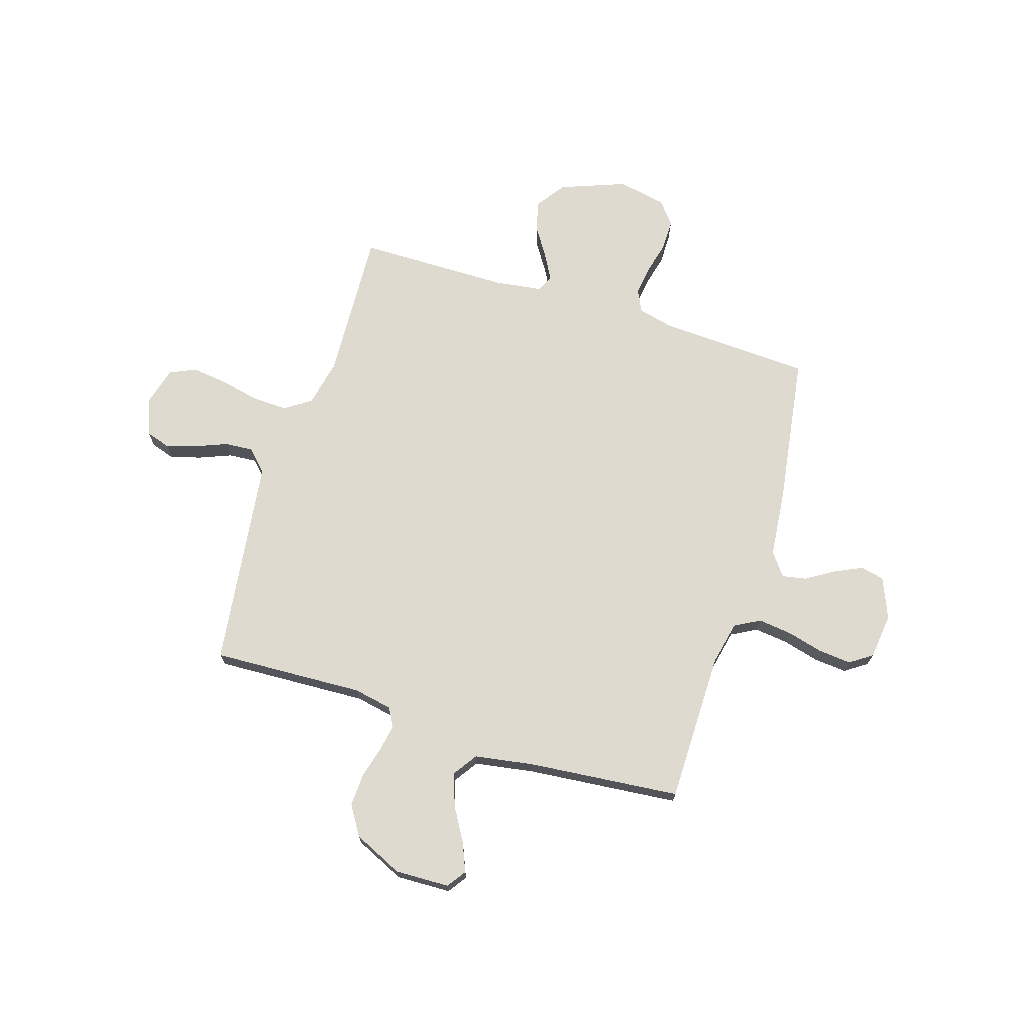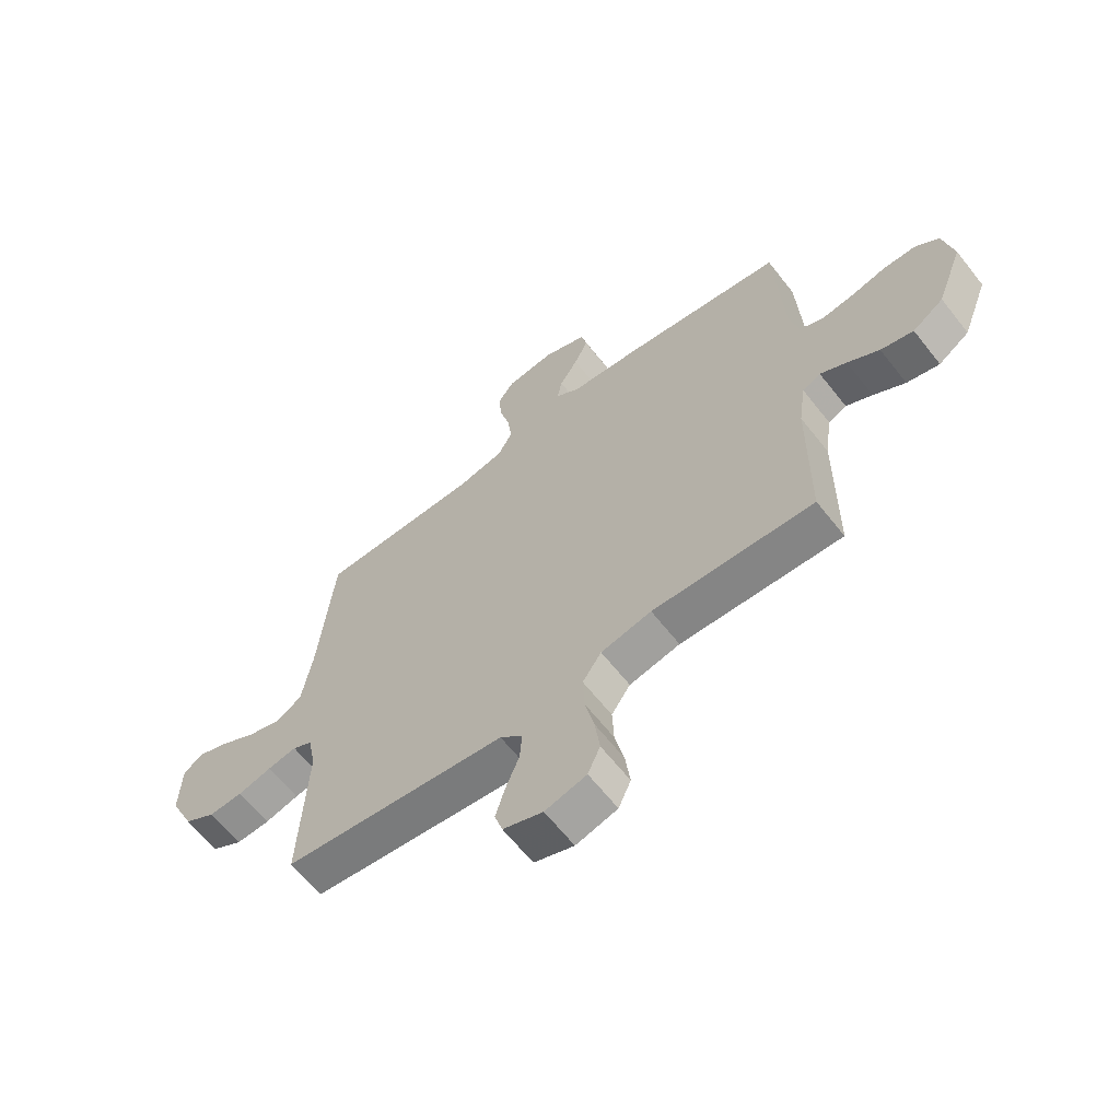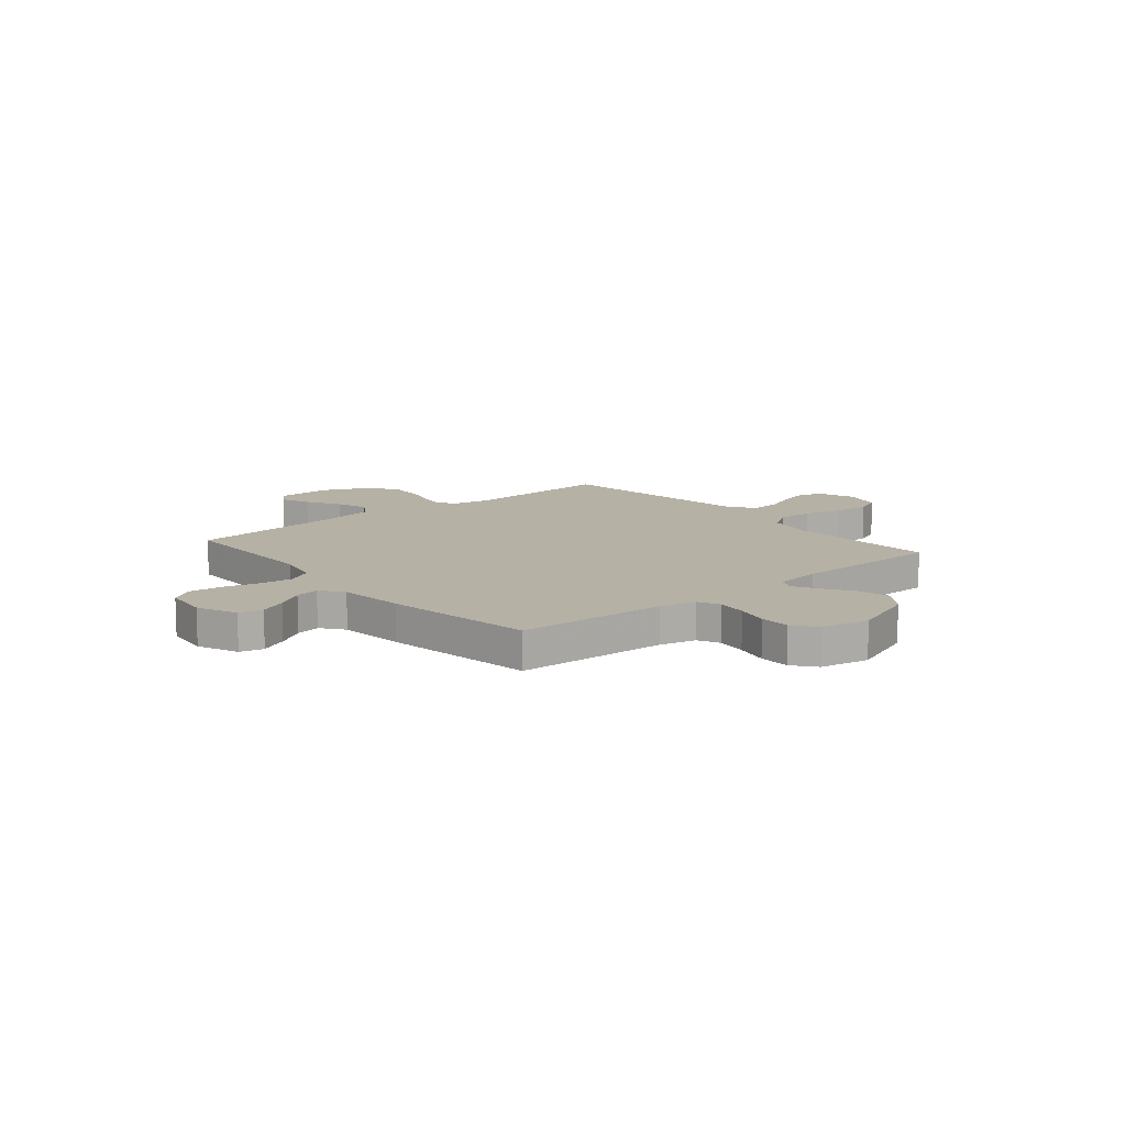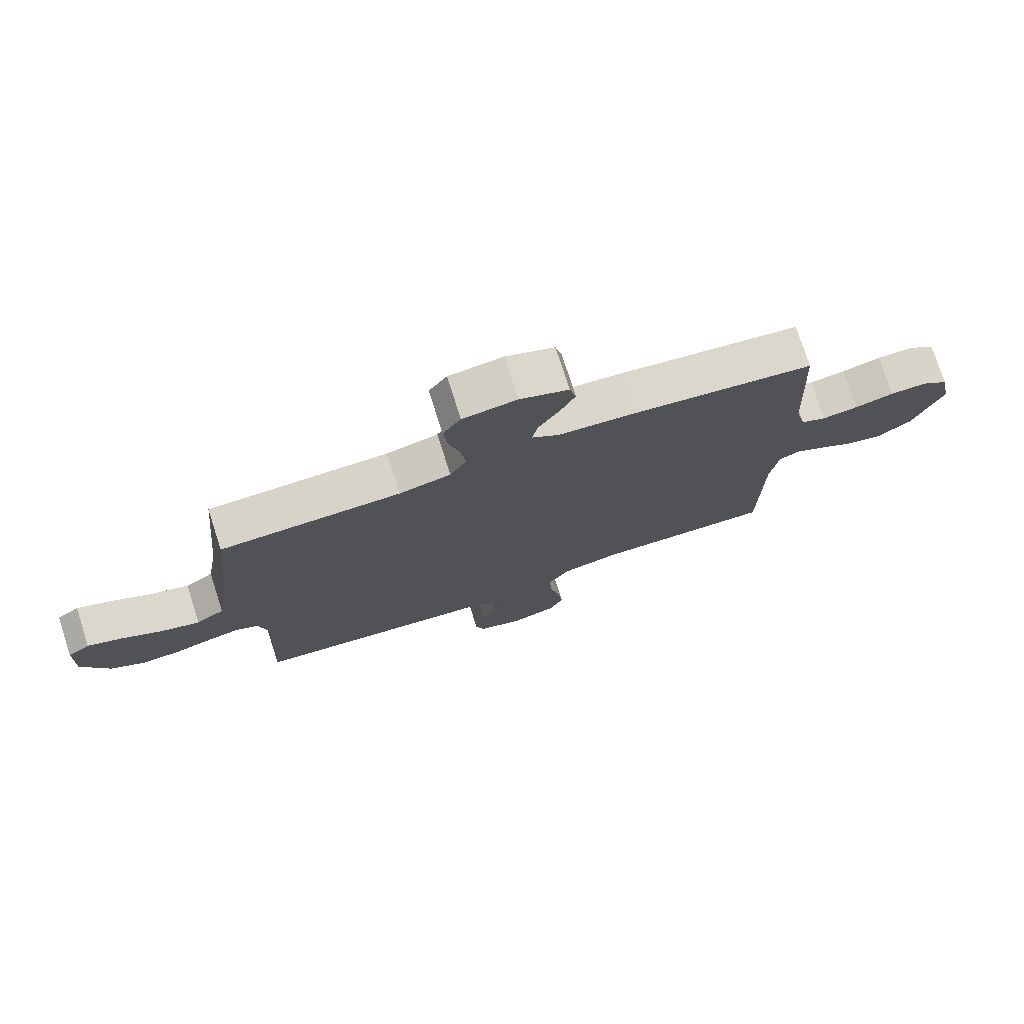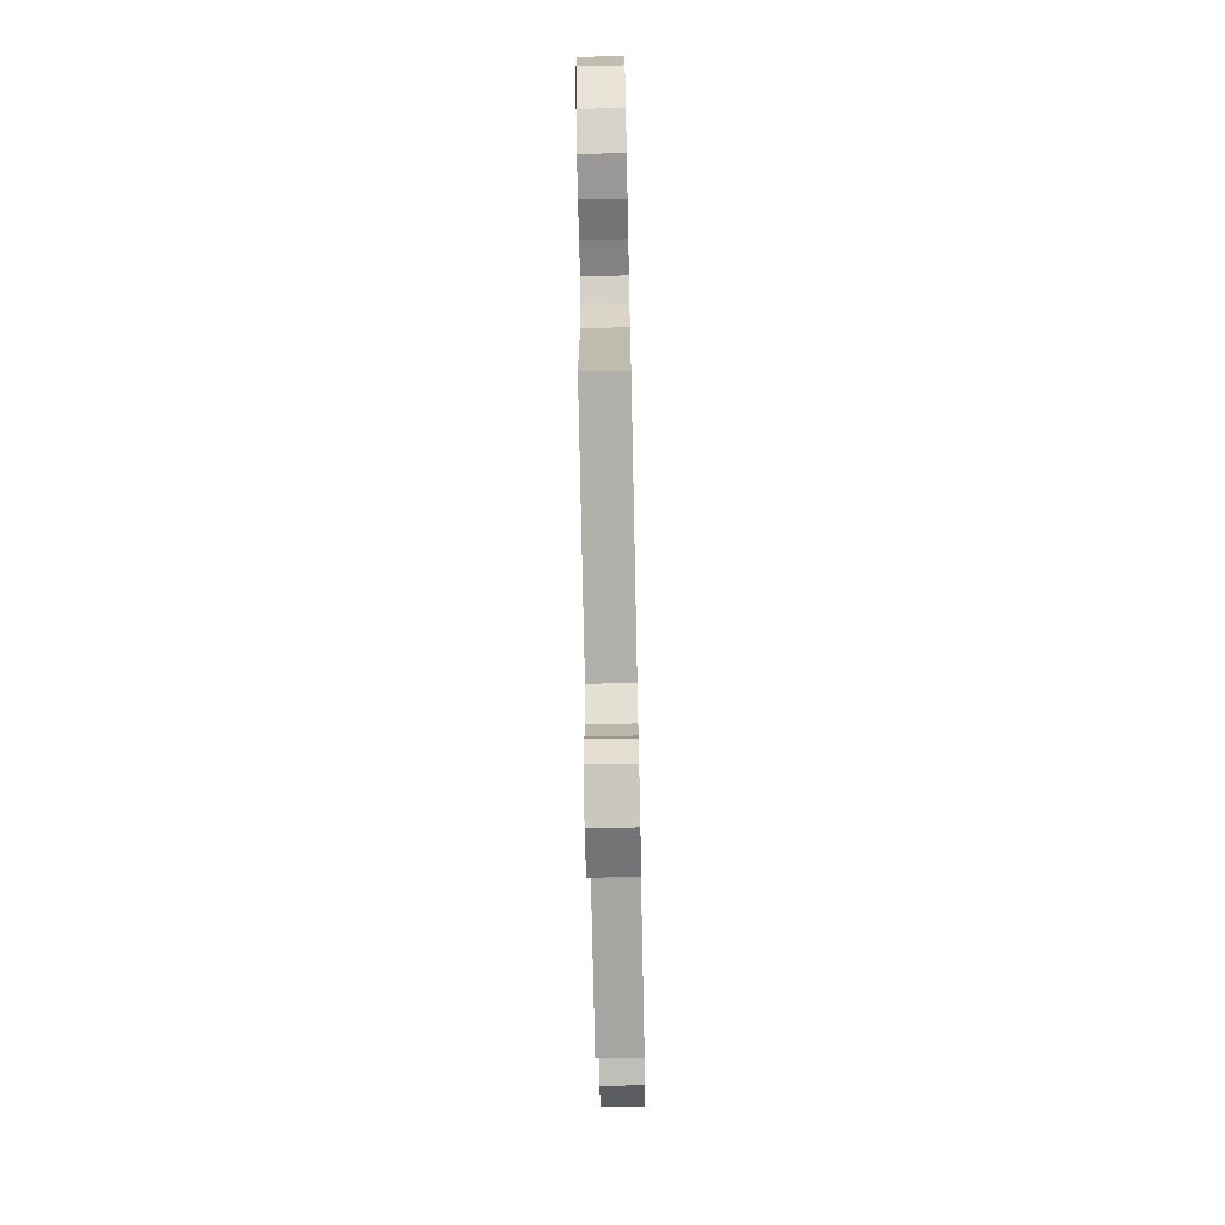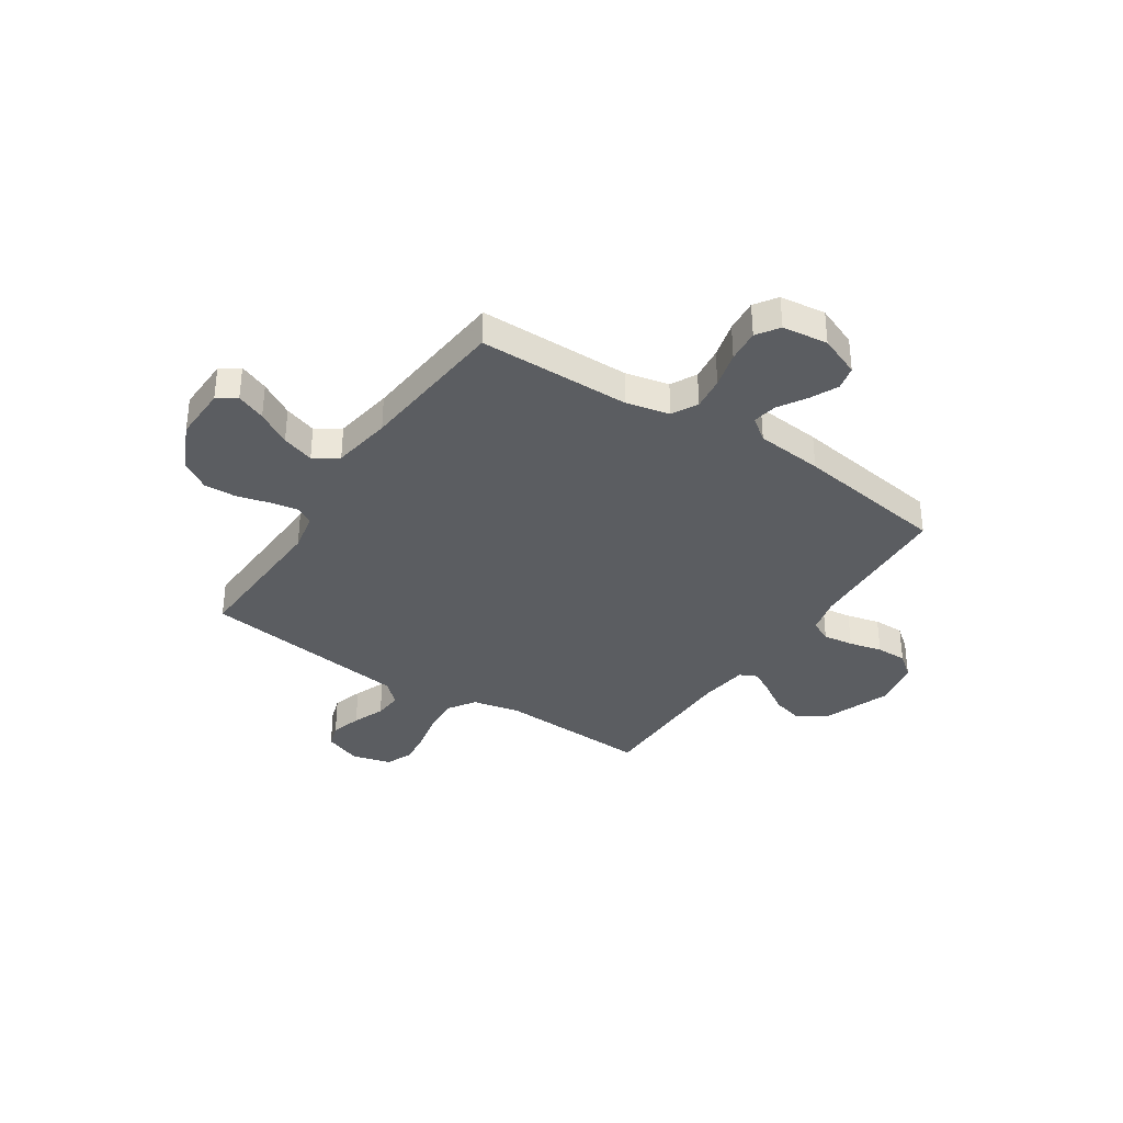
<metadata>
{"format":"obj","ext":"obj","renderer":"f3d","projection":"perspective","resolution":1024,"background":"white","views":[{"elev":70.8,"azim":-72.7,"up":"+Y"},{"elev":-63.7,"azim":38.2,"up":"+Z"},{"elev":12.0,"azim":49.9,"up":"+Y"},{"elev":76.2,"azim":-17.9,"up":"+Z"},{"elev":-71.2,"azim":-88.8,"up":"+Z"},{"elev":-35.5,"azim":-33.4,"up":"+Y"}]}
</metadata>
<code>
v -0.5 0.07 0.5
v -0.2 0.07 0.502
v -0.114 0.07 0.521
v -0.087 0.07 0.571
v -0.095 0.07 0.637
v -0.114 0.07 0.709
v -0.12 0.07 0.774
v -0.09 0.07 0.818
v 0 0.07 0.829
v 0.081 0.07 0.796
v 0.092 0.07 0.749
v 0.066 0.07 0.694
v 0.032 0.07 0.639
v 0.023 0.07 0.591
v 0.068 0.07 0.557
v 0.2 0.07 0.544
v 0.5 0.07 0.5
v 0.515 0.07 0.2
v 0.532 0.07 0.129
v 0.575 0.07 0.108
v 0.635 0.07 0.116
v 0.7 0.07 0.132
v 0.761 0.07 0.132
v 0.806 0.07 0.096
v 0.825 0.07 0
v 0.776 0.07 -0.13
v 0.718 0.07 -0.171
v 0.657 0.07 -0.155
v 0.598 0.07 -0.117
v 0.549 0.07 -0.09
v 0.515 0.07 -0.106
v 0.502 0.07 -0.2
v 0.5 0.07 -0.5
v 0.2 0.07 -0.486
v 0.106 0.07 -0.506
v 0.071 0.07 -0.558
v 0.074 0.07 -0.628
v 0.091 0.07 -0.705
v 0.1 0.07 -0.776
v 0.077 0.07 -0.828
v 0 0.07 -0.849
v -0.074 0.07 -0.821
v -0.089 0.07 -0.773
v -0.071 0.07 -0.713
v -0.046 0.07 -0.65
v -0.042 0.07 -0.594
v -0.084 0.07 -0.554
v -0.2 0.07 -0.539
v -0.5 0.07 -0.5
v -0.487 0.07 -0.2
v -0.502 0.07 -0.124
v -0.539 0.07 -0.103
v -0.593 0.07 -0.113
v -0.656 0.07 -0.13
v -0.72 0.07 -0.133
v -0.778 0.07 -0.097
v -0.823 0.07 0
v -0.82 0.07 0.108
v -0.783 0.07 0.134
v -0.725 0.07 0.11
v -0.658 0.07 0.071
v -0.594 0.07 0.05
v -0.547 0.07 0.082
v -0.528 0.07 0.2
v -0.5 0 0.5
v -0.2 0 0.502
v -0.114 0 0.521
v -0.087 0 0.571
v -0.095 0 0.637
v -0.114 0 0.709
v -0.12 0 0.774
v -0.09 0 0.818
v 0 0 0.829
v 0.081 0 0.796
v 0.092 0 0.749
v 0.066 0 0.694
v 0.032 0 0.639
v 0.023 0 0.591
v 0.068 0 0.557
v 0.2 0 0.544
v 0.5 0 0.5
v 0.515 0 0.2
v 0.532 0 0.129
v 0.575 0 0.108
v 0.635 0 0.116
v 0.7 0 0.132
v 0.761 0 0.132
v 0.806 0 0.096
v 0.825 0 0
v 0.776 0 -0.13
v 0.718 0 -0.171
v 0.657 0 -0.155
v 0.598 0 -0.117
v 0.549 0 -0.09
v 0.515 0 -0.106
v 0.502 0 -0.2
v 0.5 0 -0.5
v 0.2 0 -0.486
v 0.106 0 -0.506
v 0.071 0 -0.558
v 0.074 0 -0.628
v 0.091 0 -0.705
v 0.1 0 -0.776
v 0.077 0 -0.828
v 0 0 -0.849
v -0.074 0 -0.821
v -0.089 0 -0.773
v -0.071 0 -0.713
v -0.046 0 -0.65
v -0.042 0 -0.594
v -0.084 0 -0.554
v -0.2 0 -0.539
v -0.5 0 -0.5
v -0.487 0 -0.2
v -0.502 0 -0.124
v -0.539 0 -0.103
v -0.593 0 -0.113
v -0.656 0 -0.13
v -0.72 0 -0.133
v -0.778 0 -0.097
v -0.823 0 0
v -0.82 0 0.108
v -0.783 0 0.134
v -0.725 0 0.11
v -0.658 0 0.071
v -0.594 0 0.05
v -0.547 0 0.082
v -0.528 0 0.2
f 59 60 61
f 58 59 61
f 57 58 61
f 56 57 61
f 55 56 61
f 54 55 61
f 53 54 61
f 52 53 61 62
f 51 52 62 63
f 47 48 49 50
f 47 50 51
f 51 63 64
f 47 51 64
f 46 47 64
f 43 44 45
f 42 43 45
f 41 42 45
f 40 41 45
f 39 40 45
f 38 39 45
f 37 38 45
f 36 37 45 46
f 32 33 34
f 31 32 34 35
f 27 28 29
f 26 27 29
f 25 26 29
f 24 25 29
f 23 24 29
f 22 23 29
f 21 22 29
f 20 21 29 30
f 19 20 30 31
f 15 16 17 18
f 19 31 35
f 18 19 35
f 15 18 35
f 14 15 35
f 11 12 13
f 10 11 13
f 9 10 13
f 8 9 13
f 7 8 13
f 6 7 13
f 5 6 13
f 4 5 13 14
f 64 1 2
f 46 64 2
f 36 46 2
f 35 36 2
f 3 4 14 35
f 2 3 35
f 125 124 123
f 125 123 122
f 125 122 121
f 125 121 120
f 125 120 119
f 125 119 118
f 125 118 117
f 126 125 117 116
f 127 126 116 115
f 114 113 112 111
f 115 114 111
f 128 127 115
f 128 115 111
f 128 111 110
f 109 108 107
f 109 107 106
f 109 106 105
f 109 105 104
f 109 104 103
f 109 103 102
f 109 102 101
f 110 109 101 100
f 98 97 96
f 99 98 96 95
f 93 92 91
f 93 91 90
f 93 90 89
f 93 89 88
f 93 88 87
f 93 87 86
f 93 86 85
f 94 93 85 84
f 95 94 84 83
f 82 81 80 79
f 99 95 83
f 99 83 82
f 99 82 79
f 99 79 78
f 77 76 75
f 77 75 74
f 77 74 73
f 77 73 72
f 77 72 71
f 77 71 70
f 77 70 69
f 78 77 69 68
f 66 65 128
f 66 128 110
f 66 110 100
f 66 100 99
f 99 78 68 67
f 99 67 66
f 1 65 66 2
f 2 66 67 3
f 3 67 68 4
f 4 68 69 5
f 5 69 70 6
f 6 70 71 7
f 7 71 72 8
f 8 72 73 9
f 9 73 74 10
f 10 74 75 11
f 11 75 76 12
f 12 76 77 13
f 13 77 78 14
f 14 78 79 15
f 15 79 80 16
f 16 80 81 17
f 17 81 82 18
f 18 82 83 19
f 19 83 84 20
f 20 84 85 21
f 21 85 86 22
f 22 86 87 23
f 23 87 88 24
f 24 88 89 25
f 25 89 90 26
f 26 90 91 27
f 27 91 92 28
f 28 92 93 29
f 29 93 94 30
f 30 94 95 31
f 31 95 96 32
f 32 96 97 33
f 33 97 98 34
f 34 98 99 35
f 35 99 100 36
f 36 100 101 37
f 37 101 102 38
f 38 102 103 39
f 39 103 104 40
f 40 104 105 41
f 41 105 106 42
f 42 106 107 43
f 43 107 108 44
f 44 108 109 45
f 45 109 110 46
f 46 110 111 47
f 47 111 112 48
f 48 112 113 49
f 49 113 114 50
f 50 114 115 51
f 51 115 116 52
f 52 116 117 53
f 53 117 118 54
f 54 118 119 55
f 55 119 120 56
f 56 120 121 57
f 57 121 122 58
f 58 122 123 59
f 59 123 124 60
f 60 124 125 61
f 61 125 126 62
f 62 126 127 63
f 63 127 128 64
f 64 128 65 1

</code>
